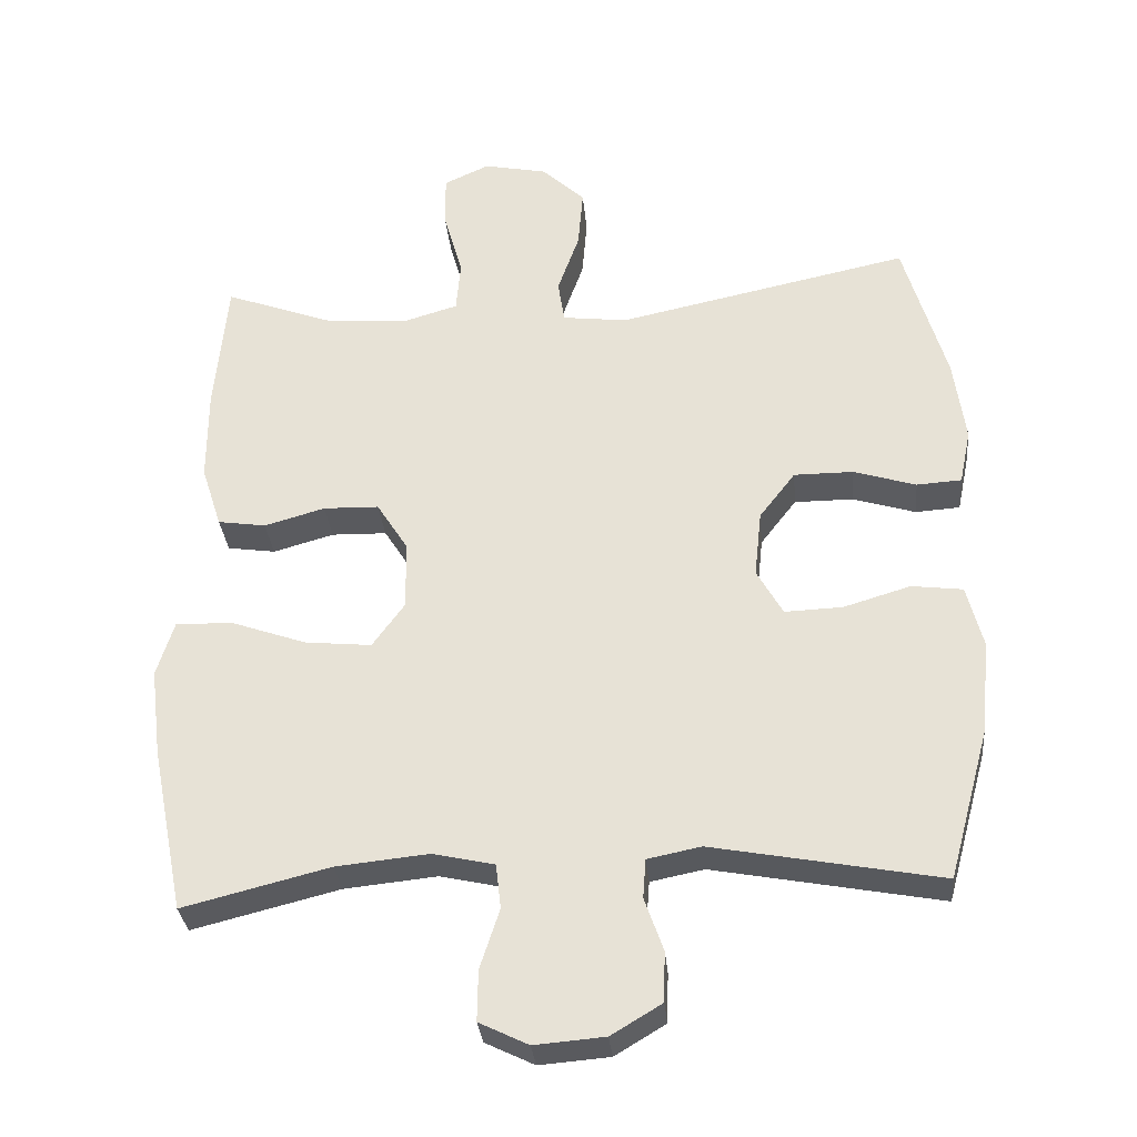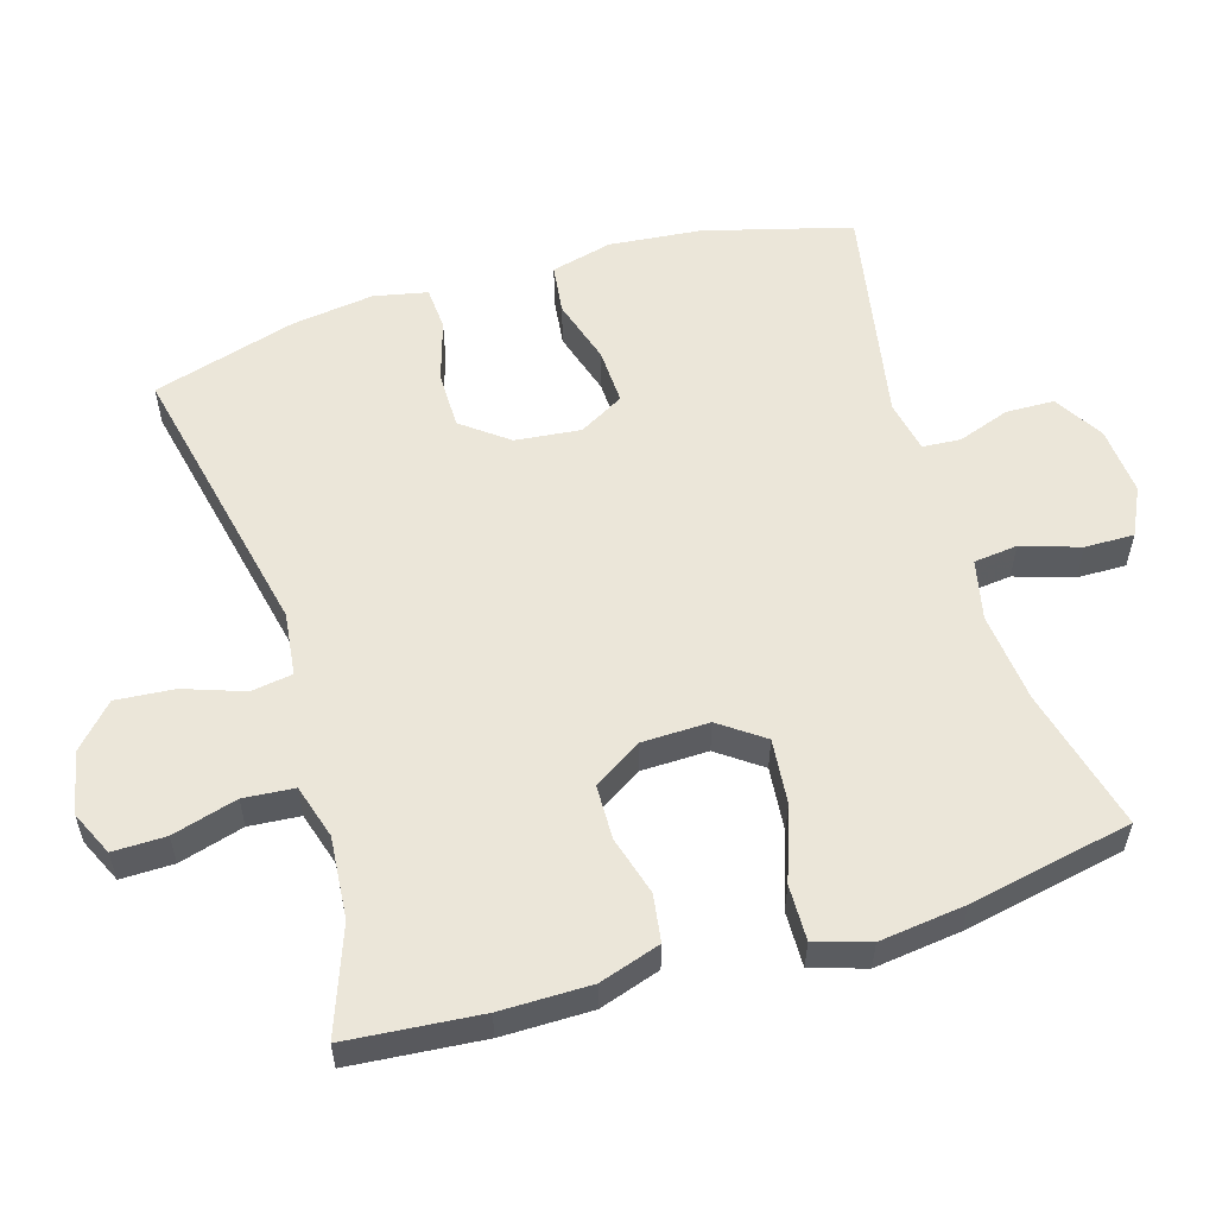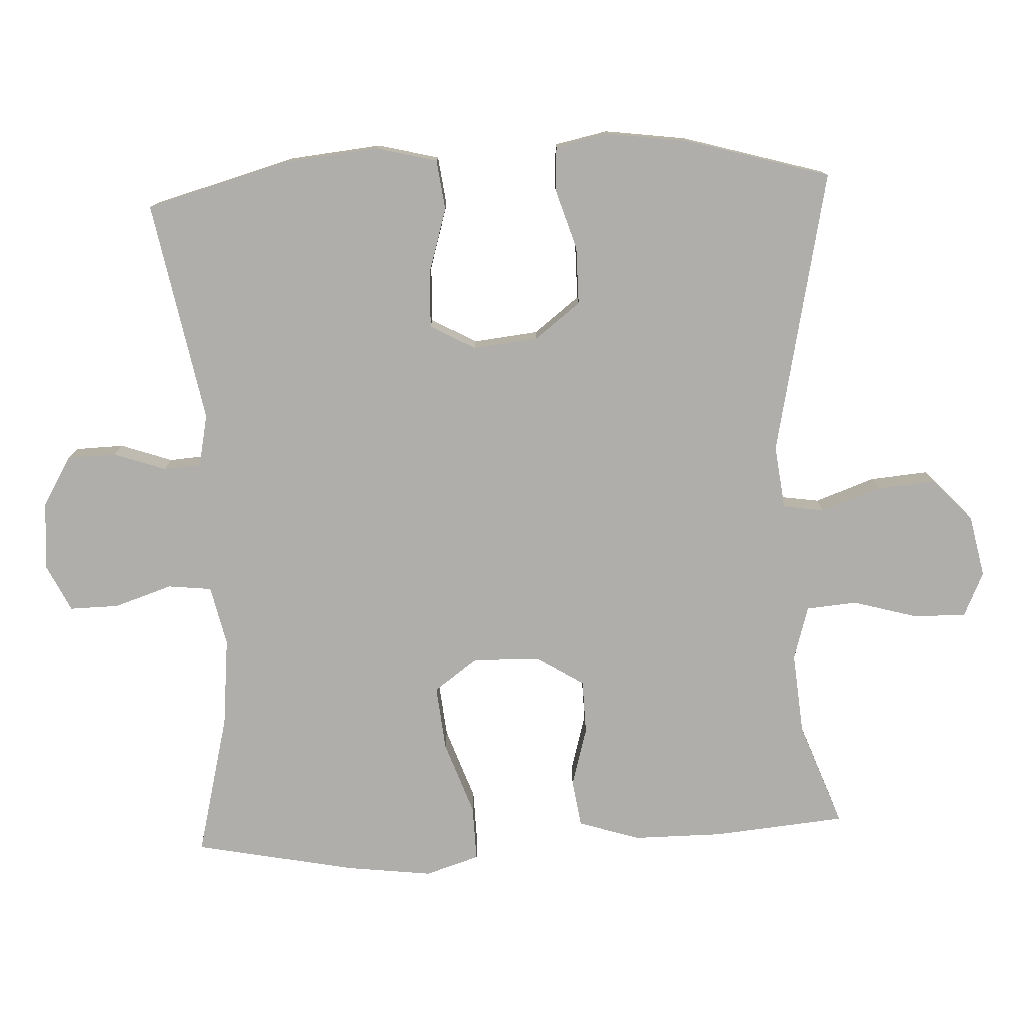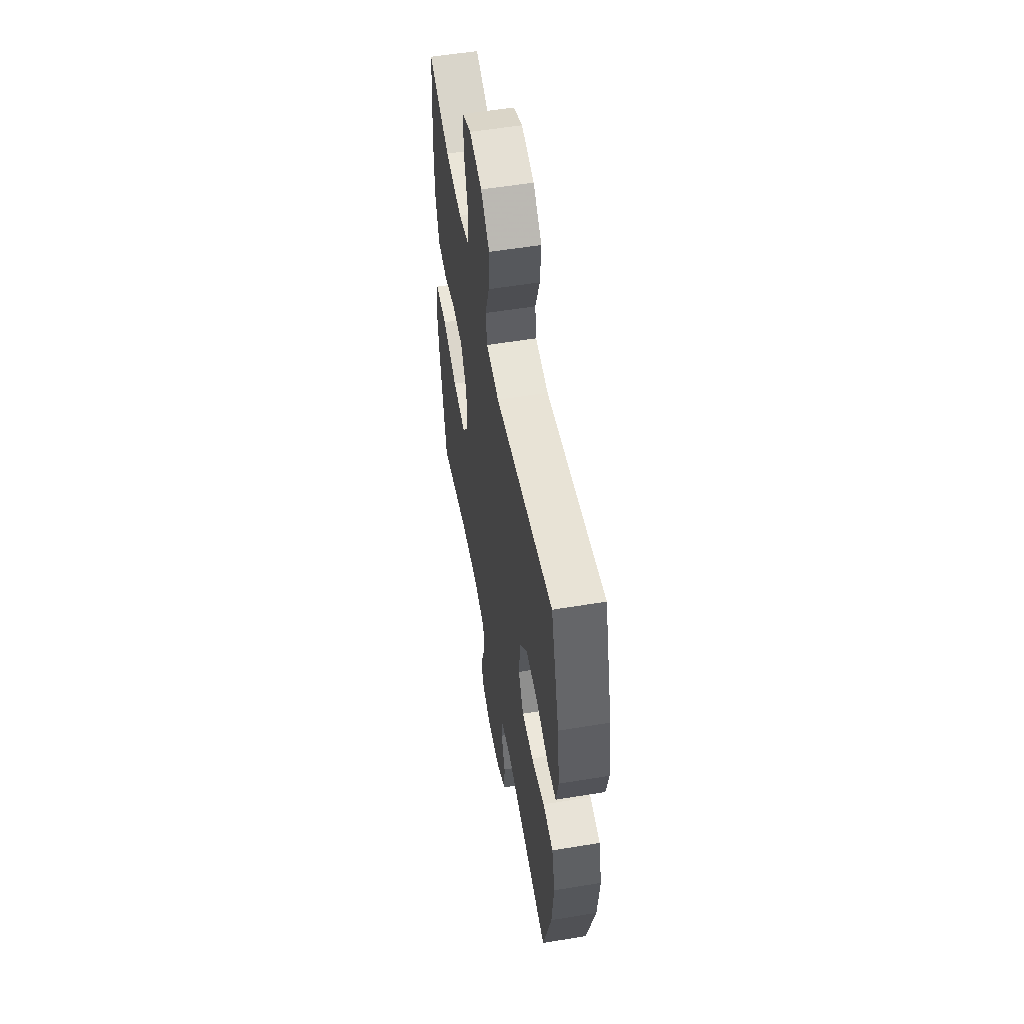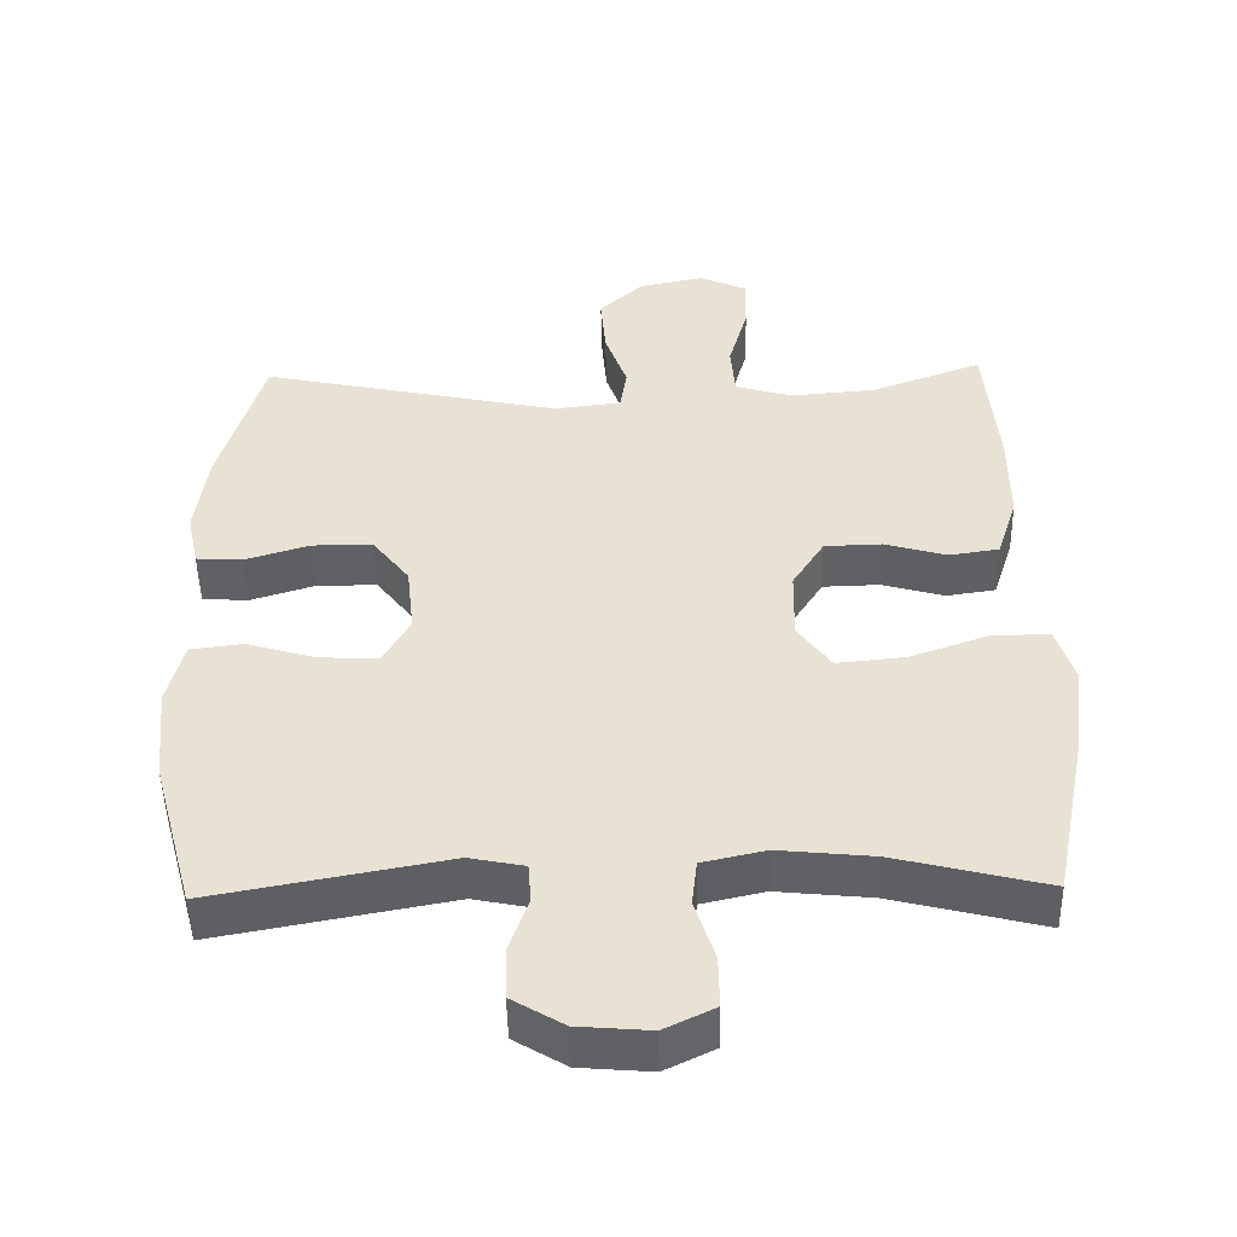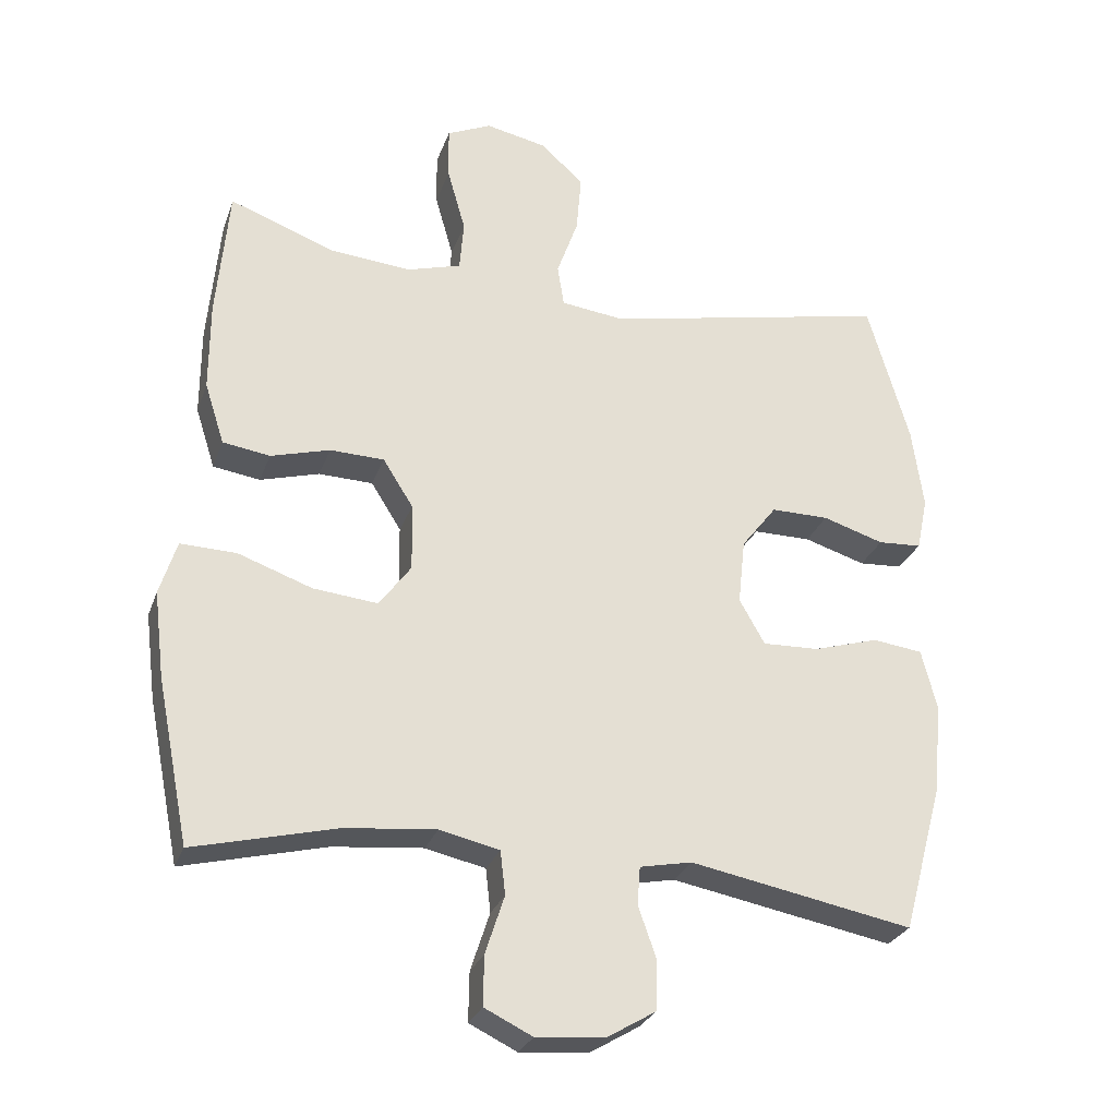
<metadata>
{"format":"obj","ext":"obj","renderer":"f3d","projection":"perspective","resolution":1024,"background":"white","views":[{"elev":-31.7,"azim":-174.7,"up":"+Z"},{"elev":56.3,"azim":73.1,"up":"+Y"},{"elev":-77.6,"azim":-87.3,"up":"+Y"},{"elev":55.0,"azim":-99.9,"up":"+Z"},{"elev":-48.5,"azim":1.2,"up":"+Z"},{"elev":-27.9,"azim":162.5,"up":"+Z"}]}
</metadata>
<code>
v -0.5 0.07 -0.5
v -0.557 0.07 -0.292
v -0.57 0.07 -0.161
v -0.548 0.07 -0.074
v -0.477 0.07 -0.065
v -0.384 0.07 -0.093
v -0.304 0.07 -0.096
v -0.268 0.07 -0.032
v -0.278 0.07 0.061
v -0.328 0.07 0.126
v -0.41 0.07 0.126
v -0.497 0.07 0.099
v -0.559 0.07 0.103
v -0.575 0.07 0.179
v -0.559 0.07 0.296
v -0.5 0.07 0.5
v -0.094 0.07 0.414
v -0.004 0.07 0.425
v 0.005 0.07 0.484
v -0.025 0.07 0.569
v -0.032 0.07 0.652
v 0.028 0.07 0.708
v 0.116 0.07 0.726
v 0.179 0.07 0.697
v 0.178 0.07 0.622
v 0.152 0.07 0.53
v 0.158 0.07 0.458
v 0.235 0.07 0.435
v 0.351 0.07 0.445
v 0.5 0.07 0.5
v 0.517 0.07 0.311
v 0.517 0.07 0.183
v 0.489 0.07 0.096
v 0.422 0.07 0.086
v 0.338 0.07 0.11
v 0.261 0.07 0.108
v 0.218 0.07 0.04
v 0.216 0.07 -0.056
v 0.261 0.07 -0.118
v 0.353 0.07 -0.109
v 0.458 0.07 -0.072
v 0.537 0.07 -0.07
v 0.561 0.07 -0.147
v 0.546 0.07 -0.269
v 0.5 0.07 -0.5
v 0.297 0.07 -0.449
v 0.169 0.07 -0.436
v 0.084 0.07 -0.455
v 0.077 0.07 -0.517
v 0.104 0.07 -0.6
v 0.105 0.07 -0.67
v 0.037 0.07 -0.703
v -0.06 0.07 -0.695
v -0.13 0.07 -0.653
v -0.132 0.07 -0.584
v -0.106 0.07 -0.51
v -0.11 0.07 -0.456
v -0.184 0.07 -0.441
v -0.5 0 -0.5
v -0.557 0 -0.292
v -0.57 0 -0.161
v -0.548 0 -0.074
v -0.477 0 -0.065
v -0.384 0 -0.093
v -0.304 0 -0.096
v -0.268 0 -0.032
v -0.278 0 0.061
v -0.328 0 0.126
v -0.41 0 0.126
v -0.497 0 0.099
v -0.559 0 0.103
v -0.575 0 0.179
v -0.559 0 0.296
v -0.5 0 0.5
v -0.094 0 0.414
v -0.004 0 0.425
v 0.005 0 0.484
v -0.025 0 0.569
v -0.032 0 0.652
v 0.028 0 0.708
v 0.116 0 0.726
v 0.179 0 0.697
v 0.178 0 0.622
v 0.152 0 0.53
v 0.158 0 0.458
v 0.235 0 0.435
v 0.351 0 0.445
v 0.5 0 0.5
v 0.517 0 0.311
v 0.517 0 0.183
v 0.489 0 0.096
v 0.422 0 0.086
v 0.338 0 0.11
v 0.261 0 0.108
v 0.218 0 0.04
v 0.216 0 -0.056
v 0.261 0 -0.118
v 0.353 0 -0.109
v 0.458 0 -0.072
v 0.537 0 -0.07
v 0.561 0 -0.147
v 0.546 0 -0.269
v 0.5 0 -0.5
v 0.297 0 -0.449
v 0.169 0 -0.436
v 0.084 0 -0.455
v 0.077 0 -0.517
v 0.104 0 -0.6
v 0.105 0 -0.67
v 0.037 0 -0.703
v -0.06 0 -0.695
v -0.13 0 -0.653
v -0.132 0 -0.584
v -0.106 0 -0.51
v -0.11 0 -0.456
v -0.184 0 -0.441
f 54 55 56
f 53 54 56
f 52 53 56
f 51 52 56
f 50 51 56
f 49 50 56
f 48 49 56 57
f 47 48 57 58
f 44 45 46
f 43 44 46
f 42 43 46
f 41 42 46
f 40 41 46
f 39 40 46 47
f 38 39 47 58
f 33 34 35
f 32 33 35
f 31 32 35
f 30 31 35
f 29 30 35
f 28 29 35 36
f 27 28 36 37
f 24 25 26
f 23 24 26
f 22 23 26
f 21 22 26
f 20 21 26
f 19 20 26
f 18 19 26 27
f 15 16 17
f 14 15 17
f 13 14 17
f 12 13 17
f 11 12 17
f 10 11 17 18
f 27 37 38
f 18 27 38
f 10 18 38
f 9 10 38
f 4 5 6
f 3 4 6
f 2 3 6
f 1 2 6
f 58 1 6
f 58 6 7
f 8 9 38 58
f 7 8 58
f 114 113 112
f 114 112 111
f 114 111 110
f 114 110 109
f 114 109 108
f 114 108 107
f 115 114 107 106
f 116 115 106 105
f 104 103 102
f 104 102 101
f 104 101 100
f 104 100 99
f 104 99 98
f 105 104 98 97
f 116 105 97 96
f 93 92 91
f 93 91 90
f 93 90 89
f 93 89 88
f 93 88 87
f 94 93 87 86
f 95 94 86 85
f 84 83 82
f 84 82 81
f 84 81 80
f 84 80 79
f 84 79 78
f 84 78 77
f 85 84 77 76
f 75 74 73
f 75 73 72
f 75 72 71
f 75 71 70
f 75 70 69
f 76 75 69 68
f 96 95 85
f 96 85 76
f 96 76 68
f 96 68 67
f 64 63 62
f 64 62 61
f 64 61 60
f 64 60 59
f 64 59 116
f 65 64 116
f 116 96 67 66
f 116 66 65
f 1 59 60 2
f 2 60 61 3
f 3 61 62 4
f 4 62 63 5
f 5 63 64 6
f 6 64 65 7
f 7 65 66 8
f 8 66 67 9
f 9 67 68 10
f 10 68 69 11
f 11 69 70 12
f 12 70 71 13
f 13 71 72 14
f 14 72 73 15
f 15 73 74 16
f 16 74 75 17
f 17 75 76 18
f 18 76 77 19
f 19 77 78 20
f 20 78 79 21
f 21 79 80 22
f 22 80 81 23
f 23 81 82 24
f 24 82 83 25
f 25 83 84 26
f 26 84 85 27
f 27 85 86 28
f 28 86 87 29
f 29 87 88 30
f 30 88 89 31
f 31 89 90 32
f 32 90 91 33
f 33 91 92 34
f 34 92 93 35
f 35 93 94 36
f 36 94 95 37
f 37 95 96 38
f 38 96 97 39
f 39 97 98 40
f 40 98 99 41
f 41 99 100 42
f 42 100 101 43
f 43 101 102 44
f 44 102 103 45
f 45 103 104 46
f 46 104 105 47
f 47 105 106 48
f 48 106 107 49
f 49 107 108 50
f 50 108 109 51
f 51 109 110 52
f 52 110 111 53
f 53 111 112 54
f 54 112 113 55
f 55 113 114 56
f 56 114 115 57
f 57 115 116 58
f 58 116 59 1

</code>
